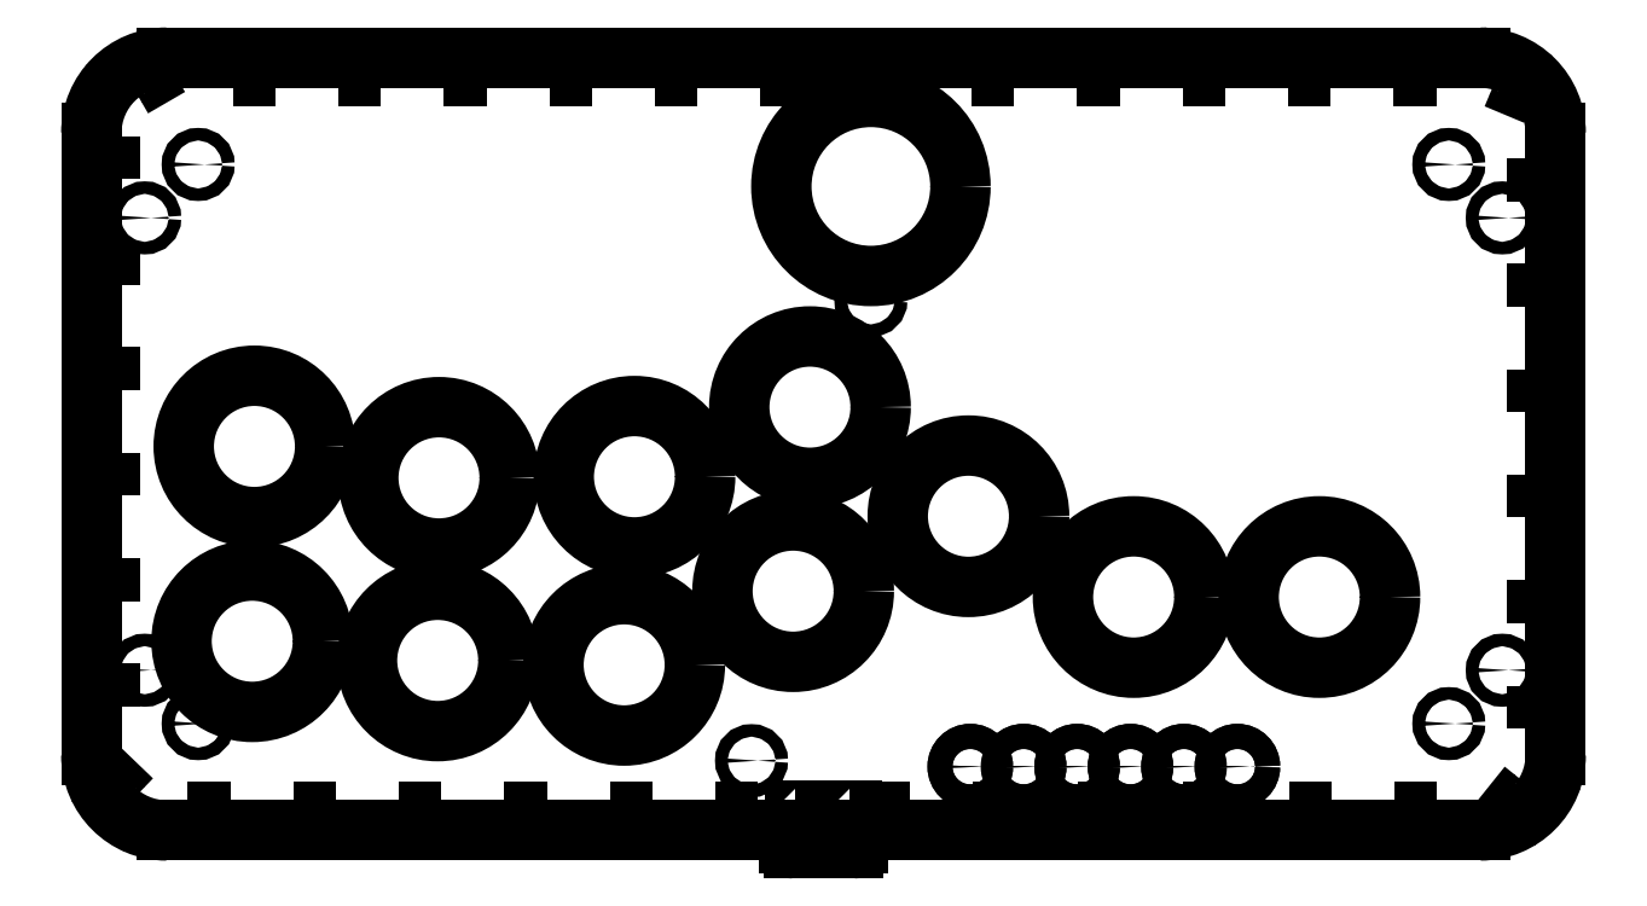
<metadata>
{"format":"dxf","ext":"dxf","renderer":"ezdxf+matplotlib","layout":"modelspace","background":"white","min_lineweight":24,"dpi":150}
</metadata>
<code>
0
SECTION
2
ENTITIES
0
CIRCLE
8
0
10
-13
20
-102
30
0
40
1
210
0
220
-0
230
1
0
CIRCLE
8
0
10
-21.5
20
-110.5
30
0
40
1
210
0
220
-0
230
1
0
CIRCLE
8
0
10
-13
20
-30
30
0
40
1
210
0
220
-0
230
1
0
CIRCLE
8
0
10
-21.5
20
-21.5
30
0
40
1
210
0
220
-0
230
1
0
CIRCLE
8
0
10
-113.5
20
-43.13
30
0
40
1
210
0
220
-0
230
1
0
CIRCLE
8
0
10
-220.5
20
-21.5
30
0
40
1
210
0
220
-0
230
1
0
CIRCLE
8
0
10
-229
20
-30
30
0
40
1
210
0
220
-0
230
1
0
CIRCLE
8
0
10
-229
20
-102
30
0
40
1
210
0
220
-0
230
1
0
CIRCLE
8
0
10
-220.5
20
-110.5
30
0
40
1
210
0
220
-0
230
1
0
CIRCLE
8
0
10
-132.5
20
-116.4
30
0
40
1
210
0
220
-0
230
1
0
LINE
8
0
10
-4.5
20
-115.5
30
0
11
-4.5
21
-16.5
31
0
0
CIRCLE
8
0
10
-42.1
20
-90.35
30
0
40
11.25
210
0
220
-0
230
1
0
ARC
8
0
10
-16.5
20
-16.5
30
0
40
12
210
0
220
0
230
1
50
0
51
90
0
ARC
8
0
10
-16.5
20
-115.5
30
0
40
12
210
0
220
0
230
1
50
-90
51
0
0
CIRCLE
8
0
10
-97.94
20
-77.49
30
0
40
11.25
210
0
220
-0
230
1
0
CIRCLE
8
0
10
-113.5
20
-25
30
0
40
14.25
210
0
220
-0
230
1
0
CIRCLE
8
0
10
-71.65
20
-90.35
30
0
40
11.25
210
0
220
-0
230
1
0
CIRCLE
8
0
10
-125.8
20
-89.41
30
0
40
11.25
210
0
220
-0
230
1
0
ARC
8
0
10
-225.5
20
-16.5
30
0
40
12
210
0
220
-0
230
1
50
90
51
180
0
CIRCLE
8
0
10
-211.5
20
-66.38
30
0
40
11.25
210
0
220
-0
230
1
0
CIRCLE
8
0
10
-182.4
20
-100.4
30
0
40
11.25
210
0
220
-0
230
1
0
CIRCLE
8
0
10
-152.7
20
-101.1
30
0
40
11.25
210
0
220
-0
230
1
0
CIRCLE
8
0
10
-211.9
20
-97.38
30
0
40
11.25
210
0
220
-0
230
1
0
ARC
8
0
10
-225.5
20
-115.5
30
0
40
12
210
0
220
0
230
1
50
180
51
270
0
CIRCLE
8
0
10
-97.65
20
-117.3
30
0
40
2
210
0
220
-0
230
1
0
CIRCLE
8
0
10
-80.65
20
-117.3
30
0
40
2
210
0
220
-0
230
1
0
CIRCLE
8
0
10
-97.65
20
-117.3
30
0
40
2
210
0
220
0
230
1
0
CIRCLE
8
0
10
-80.65
20
-117.3
30
0
40
2
210
0
220
0
230
1
0
CIRCLE
8
0
10
-89.15
20
-117.3
30
0
40
2
210
0
220
0
230
1
0
CIRCLE
8
0
10
-89.15
20
-117.3
30
0
40
2
210
0
220
-0
230
1
0
CIRCLE
8
0
10
-72.15
20
-117.3
30
0
40
2
210
0
220
-0
230
1
0
CIRCLE
8
0
10
-72.15
20
-117.3
30
0
40
2
210
0
220
0
230
1
0
CIRCLE
8
0
10
-55.15
20
-117.3
30
0
40
2
210
0
220
-0
230
1
0
CIRCLE
8
0
10
-63.65
20
-117.3
30
0
40
2
210
0
220
-0
230
1
0
CIRCLE
8
0
10
-55.15
20
-117.3
30
0
40
2
210
0
220
0
230
1
0
CIRCLE
8
0
10
-63.65
20
-117.3
30
0
40
2
210
0
220
0
230
1
0
CIRCLE
8
0
10
-151.1
20
-71.2
30
0
40
11.25
210
0
220
-0
230
1
0
LINE
8
0
10
-237.5
20
-16.5
30
0
11
-237.5
21
-115.5
31
0
0
CIRCLE
8
0
10
-182.2
20
-71.38
30
0
40
11.25
210
0
220
-0
230
1
0
CIRCLE
8
0
10
-123.2
20
-60.13
30
0
40
11.25
210
0
220
-0
230
1
0
LINE
8
0
10
-16.5
20
-4.5
30
0
11
-225.5
21
-4.5
31
0
0
LWPOLYLINE
8
0
90
4
70
1
43
0
10
-116.8
20
-125.3
10
-116.5
20
-125.3
10
-116.5
20
-124.2
10
-116.8
20
-124.2
0
LWPOLYLINE
8
0
90
4
70
1
43
0
10
-125.5
20
-125.3
10
-125.2
20
-125.3
10
-125.2
20
-124.2
10
-125.5
20
-124.2
0
LWPOLYLINE
8
0
90
4
70
1
43
0
10
-116.5
20
-129.3
10
-116.8
20
-129.3
10
-116.8
20
-128.1
10
-116.5
20
-128.1
0
LWPOLYLINE
8
0
90
4
70
1
43
0
10
-125.2
20
-129.3
10
-125.5
20
-129.3
10
-125.5
20
-128.1
10
-125.2
20
-128.1
0
LWPOLYLINE
8
0
90
4
70
1
43
0
10
-90.48
20
-124.5
10
-92.48
20
-124.5
10
-92.48
20
-126.5
10
-90.48
20
-126.5
0
LWPOLYLINE
8
0
90
4
70
1
43
0
10
-107.3
20
-124.5
10
-109.3
20
-124.5
10
-109.3
20
-126.5
10
-107.3
20
-126.5
0
LWPOLYLINE
8
0
90
4
70
1
43
0
10
-73.7
20
-124.5
10
-75.7
20
-124.5
10
-75.7
20
-126.5
10
-73.7
20
-126.5
0
LWPOLYLINE
8
0
90
4
70
1
43
0
10
-56.91
20
-124.5
10
-58.91
20
-124.5
10
-58.91
20
-126.5
10
-56.91
20
-126.5
0
LWPOLYLINE
8
0
90
4
70
1
43
0
10
-40.12
20
-124.5
10
-42.12
20
-124.5
10
-42.12
20
-126.5
10
-40.12
20
-126.5
0
LWPOLYLINE
8
0
90
4
70
1
43
0
10
-23.34
20
-124.5
10
-25.34
20
-124.5
10
-25.34
20
-126.5
10
-23.34
20
-126.5
0
LWPOLYLINE
8
0
90
4
70
1
43
0
10
-8.853
20
-120.4
10
-10.1
20
-121.9
10
-8.544
20
-123.2
10
-7.293
20
-121.6
0
LWPOLYLINE
8
0
90
4
70
1
43
0
10
-7.5
20
-104.5
10
-7.5
20
-106.5
10
-5.5
20
-106.5
10
-5.5
20
-104.5
0
LWPOLYLINE
8
0
90
4
70
1
43
0
10
-7.5
20
-87.69
10
-7.5
20
-89.69
10
-5.5
20
-89.69
10
-5.5
20
-87.69
0
LWPOLYLINE
8
0
90
4
70
1
43
0
10
-7.5
20
-70.9
10
-7.5
20
-72.9
10
-5.5
20
-72.9
10
-5.5
20
-70.9
0
LWPOLYLINE
8
0
90
4
70
1
43
0
10
-7.5
20
-54.11
10
-7.5
20
-56.11
10
-5.5
20
-56.11
10
-5.5
20
-54.11
0
LWPOLYLINE
8
0
90
4
70
1
43
0
10
-7.5
20
-37.33
10
-7.5
20
-39.33
10
-5.5
20
-39.33
10
-5.5
20
-37.33
0
LWPOLYLINE
8
0
90
4
70
1
43
0
10
-7.5
20
-20.54
10
-7.5
20
-22.54
10
-5.5
20
-22.54
10
-5.5
20
-20.54
0
LWPOLYLINE
8
0
90
4
70
1
43
0
10
-13.95
20
-7.812
10
-12.1
20
-8.584
10
-11.33
20
-6.739
10
-13.18
20
-5.967
0
LWPOLYLINE
8
0
90
4
70
1
43
0
10
-30.32
20
-7.5
10
-28.32
20
-7.5
10
-28.32
20
-5.5
10
-30.32
20
-5.5
0
LWPOLYLINE
8
0
90
4
70
1
43
0
10
-47.11
20
-7.5
10
-45.11
20
-7.5
10
-45.11
20
-5.5
10
-47.11
20
-5.5
0
LWPOLYLINE
8
0
90
4
70
1
43
0
10
-63.89
20
-7.5
10
-61.89
20
-7.5
10
-61.89
20
-5.5
10
-63.89
20
-5.5
0
LWPOLYLINE
8
0
90
4
70
1
43
0
10
-80.68
20
-7.5
10
-78.68
20
-7.5
10
-78.68
20
-5.5
10
-80.68
20
-5.5
0
LWPOLYLINE
8
0
90
4
70
1
43
0
10
-97.47
20
-7.5
10
-95.47
20
-7.5
10
-95.47
20
-5.5
10
-97.47
20
-5.5
0
LWPOLYLINE
8
0
90
4
70
1
43
0
10
-114.3
20
-7.5
10
-112.3
20
-7.5
10
-112.3
20
-5.5
10
-114.3
20
-5.5
0
LWPOLYLINE
8
0
90
4
70
1
43
0
10
-131
20
-7.5
10
-129
20
-7.5
10
-129
20
-5.5
10
-131
20
-5.5
0
LWPOLYLINE
8
0
90
4
70
1
43
0
10
-147.8
20
-7.5
10
-145.8
20
-7.5
10
-145.8
20
-5.5
10
-147.8
20
-5.5
0
LWPOLYLINE
8
0
90
4
70
1
43
0
10
-164.6
20
-7.5
10
-162.6
20
-7.5
10
-162.6
20
-5.5
10
-164.6
20
-5.5
0
LWPOLYLINE
8
0
90
4
70
1
43
0
10
-181.4
20
-7.5
10
-179.4
20
-7.5
10
-179.4
20
-5.5
10
-181.4
20
-5.5
0
LWPOLYLINE
8
0
90
4
70
1
43
0
10
-198.2
20
-7.5
10
-196.2
20
-7.5
10
-196.2
20
-5.5
10
-198.2
20
-5.5
0
LWPOLYLINE
8
0
90
4
70
1
43
0
10
-215
20
-7.5
10
-213
20
-7.5
10
-213
20
-5.5
10
-215
20
-5.5
0
LWPOLYLINE
8
0
90
4
70
1
43
0
10
-230.9
20
-9.217
10
-229.2
20
-8.213
10
-230.2
20
-6.483
10
-231.9
20
-7.487
0
LWPOLYLINE
8
0
90
4
70
1
43
0
10
-234.5
20
-23.83
10
-234.5
20
-21.83
10
-236.5
20
-21.83
10
-236.5
20
-23.83
0
LWPOLYLINE
8
0
90
4
70
1
43
0
10
-234.5
20
-40.62
10
-234.5
20
-38.62
10
-236.5
20
-38.62
10
-236.5
20
-40.62
0
LWPOLYLINE
8
0
90
4
70
1
43
0
10
-234.5
20
-57.41
10
-234.5
20
-55.41
10
-236.5
20
-55.41
10
-236.5
20
-57.41
0
LWPOLYLINE
8
0
90
4
70
1
43
0
10
-234.5
20
-74.19
10
-234.5
20
-72.19
10
-236.5
20
-72.19
10
-236.5
20
-74.19
0
LWPOLYLINE
8
0
90
4
70
1
43
0
10
-234.5
20
-90.98
10
-234.5
20
-88.98
10
-236.5
20
-88.98
10
-236.5
20
-90.98
0
LWPOLYLINE
8
0
90
4
70
1
43
0
10
-234.5
20
-107.8
10
-234.5
20
-105.8
10
-236.5
20
-105.8
10
-236.5
20
-107.8
0
LWPOLYLINE
8
0
90
4
70
1
43
0
10
-231
20
-122.7
10
-232.5
20
-121.3
10
-233.8
20
-122.7
10
-232.4
20
-124.1
0
LWPOLYLINE
8
0
90
4
70
1
43
0
10
-215.4
20
-124.5
10
-217.4
20
-124.5
10
-217.4
20
-126.5
10
-215.4
20
-126.5
0
LWPOLYLINE
8
0
90
4
70
1
43
0
10
-198.6
20
-124.5
10
-200.6
20
-124.5
10
-200.6
20
-126.5
10
-198.6
20
-126.5
0
LWPOLYLINE
8
0
90
4
70
1
43
0
10
-181.8
20
-124.5
10
-183.8
20
-124.5
10
-183.8
20
-126.5
10
-181.8
20
-126.5
0
LWPOLYLINE
8
0
90
4
70
1
43
0
10
-165
20
-124.5
10
-167
20
-124.5
10
-167
20
-126.5
10
-165
20
-126.5
0
LWPOLYLINE
8
0
90
4
70
1
43
0
10
-148.2
20
-124.5
10
-150.2
20
-124.5
10
-150.2
20
-126.5
10
-148.2
20
-126.5
0
LWPOLYLINE
8
0
90
4
70
1
43
0
10
-131.4
20
-124.5
10
-133.4
20
-124.5
10
-133.4
20
-126.5
10
-131.4
20
-126.5
0
LINE
8
0
10
-114.5
20
-127.5
30
0
11
-16.5
21
-127.5
31
0
0
ARC
8
0
10
-114.5
20
-128.5
30
0
40
1
210
0
220
-0
230
1
50
90
51
180
0
ARC
8
0
10
-127.5
20
-128.5
30
0
40
1
210
0
220
0
230
1
50
0
51
90
0
LINE
8
0
10
-225.5
20
-127.5
30
0
11
-127.5
21
-127.5
31
0
0
LINE
8
0
10
-126.5
20
-129.6
30
0
11
-126.5
21
-128.5
31
0
0
ARC
8
0
10
-125.7
20
-129.6
30
0
40
0.75
210
0
220
0
230
1
50
180
51
270
0
LINE
8
0
10
-116.3
20
-130.3
30
0
11
-125.7
21
-130.3
31
0
0
ARC
8
0
10
-116.3
20
-129.6
30
0
40
0.75
210
0
220
0
230
1
50
-90
51
0
0
LINE
8
0
10
-115.5
20
-128.5
30
0
11
-115.5
21
-129.6
31
0
0
ENDSEC
0
EOF

</code>
